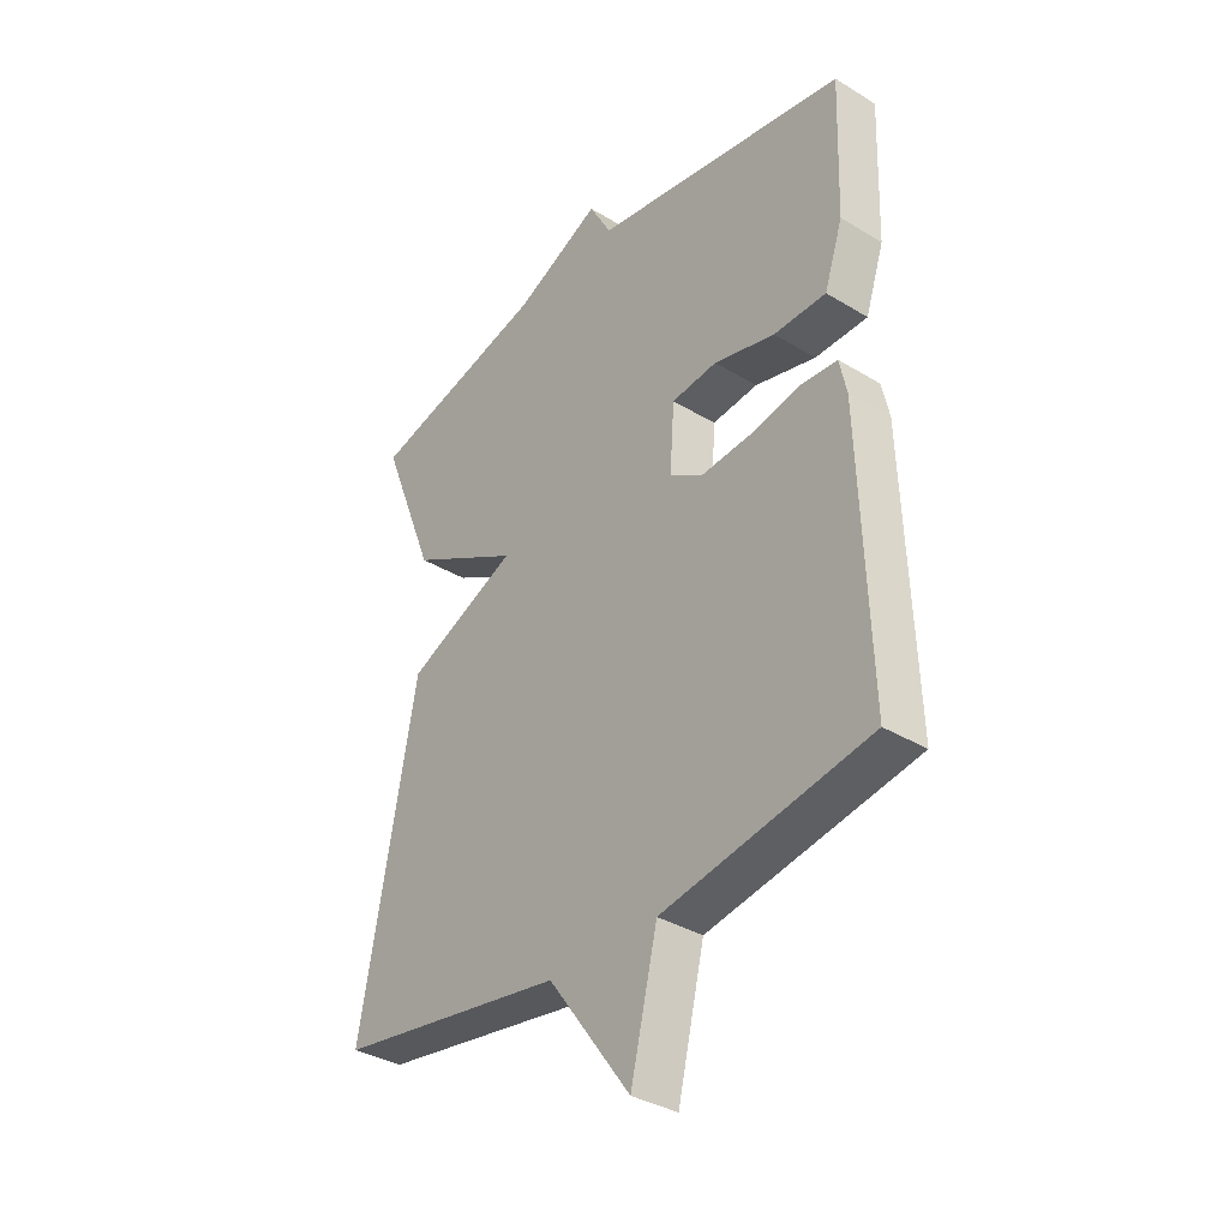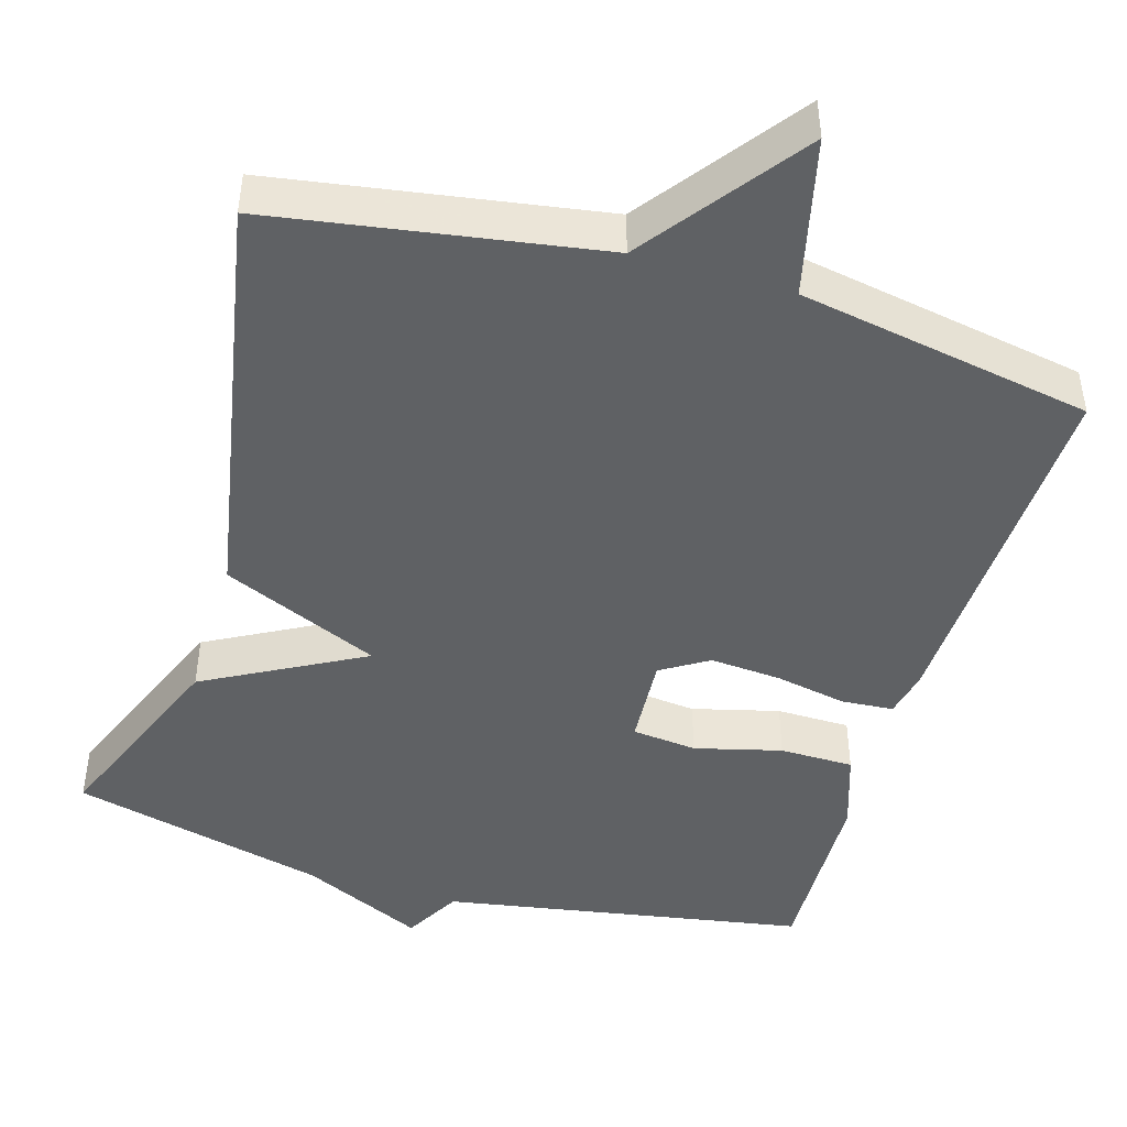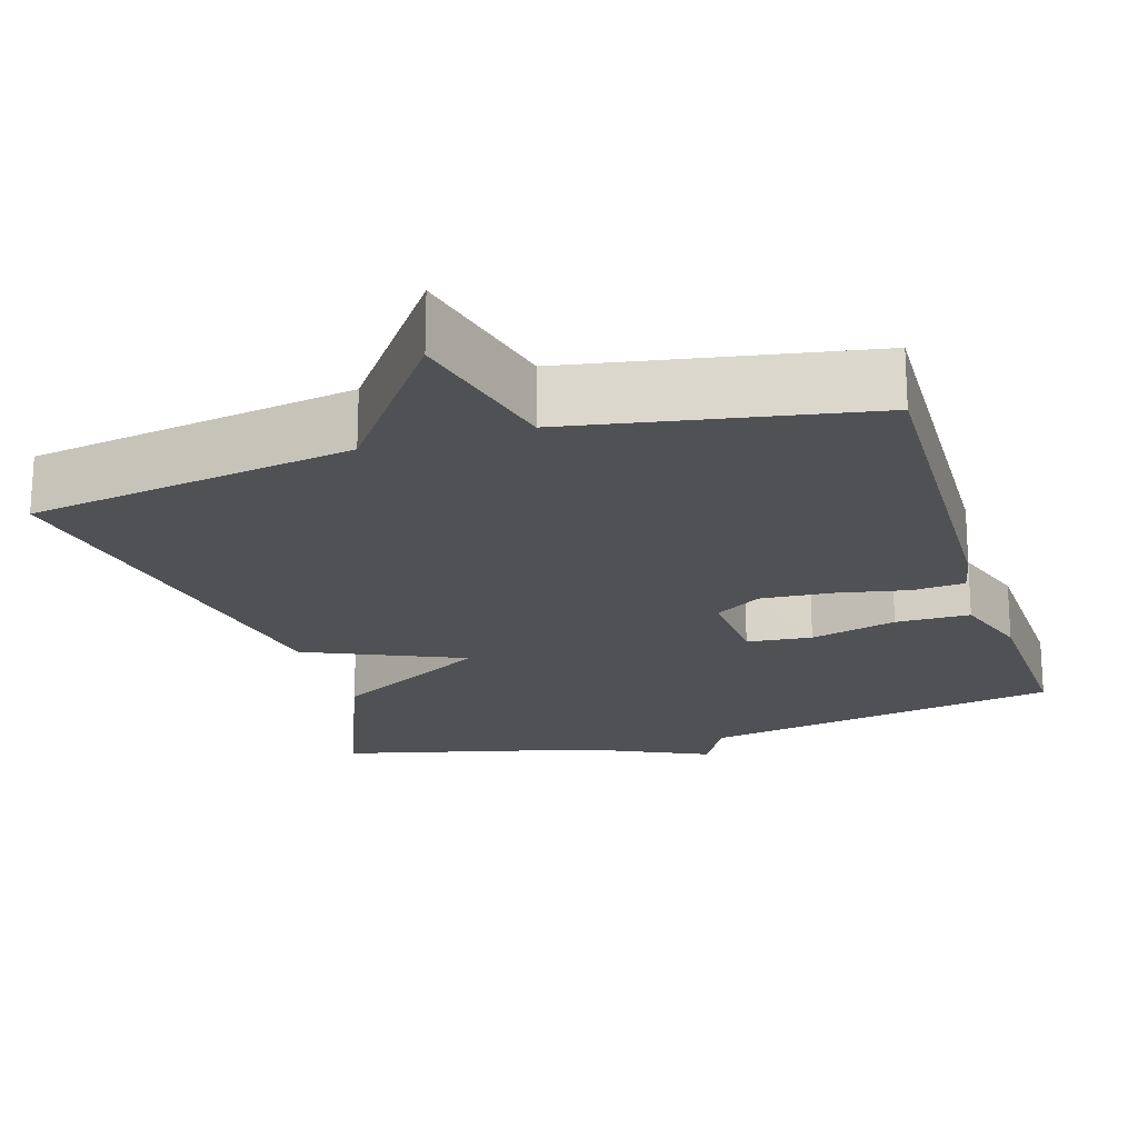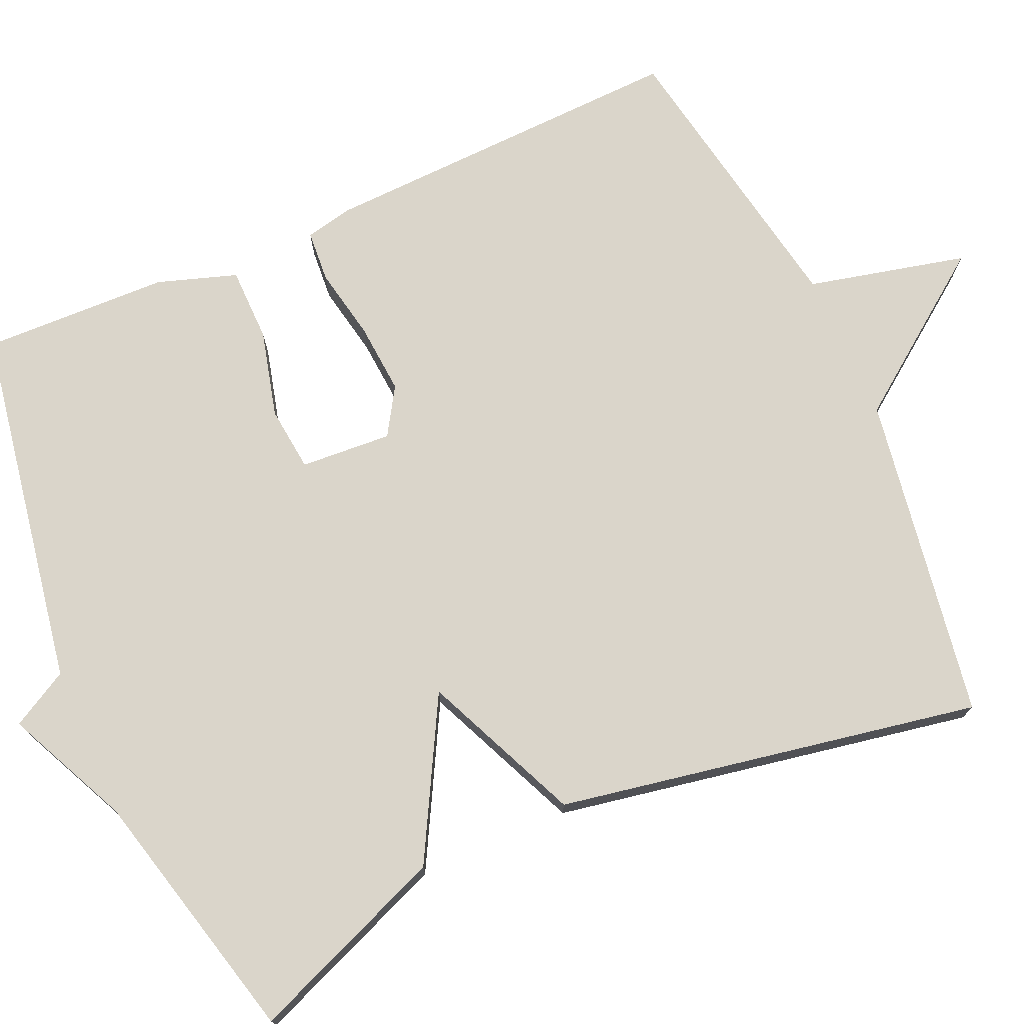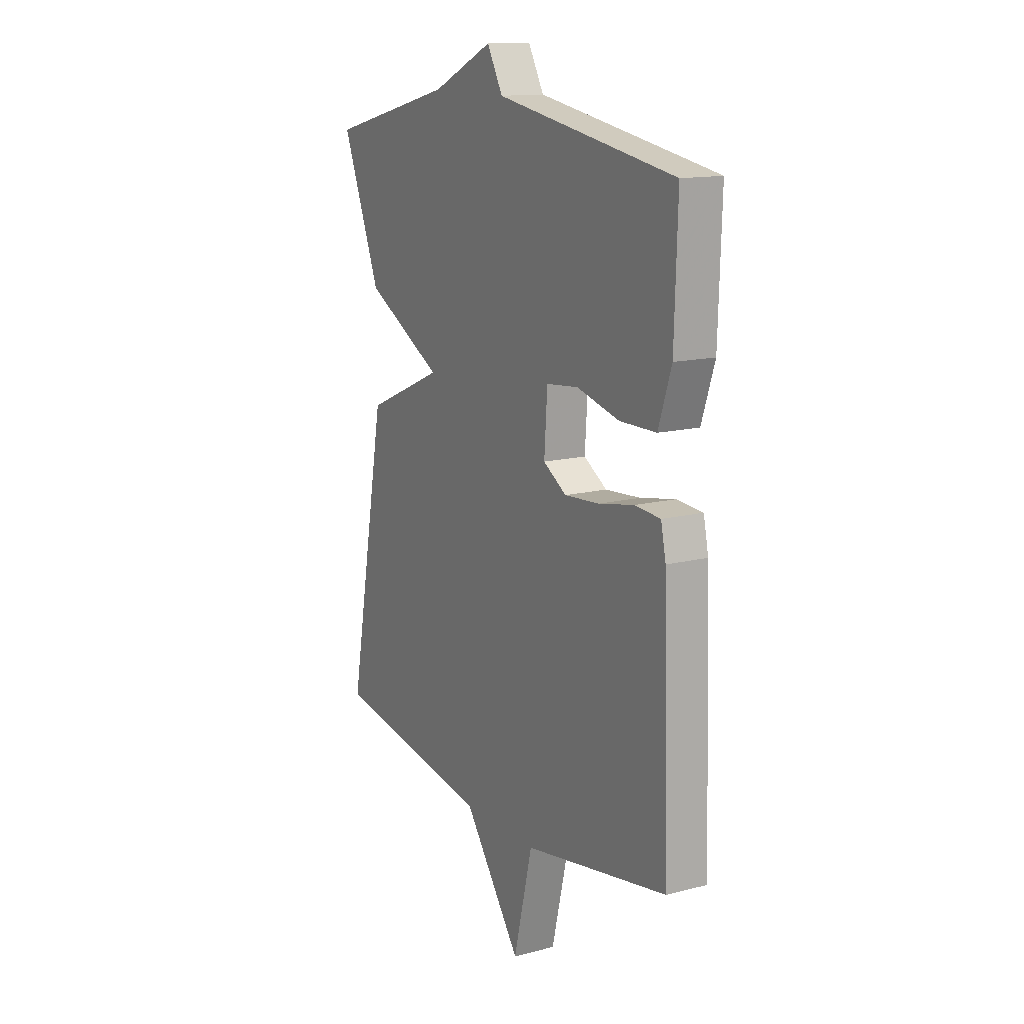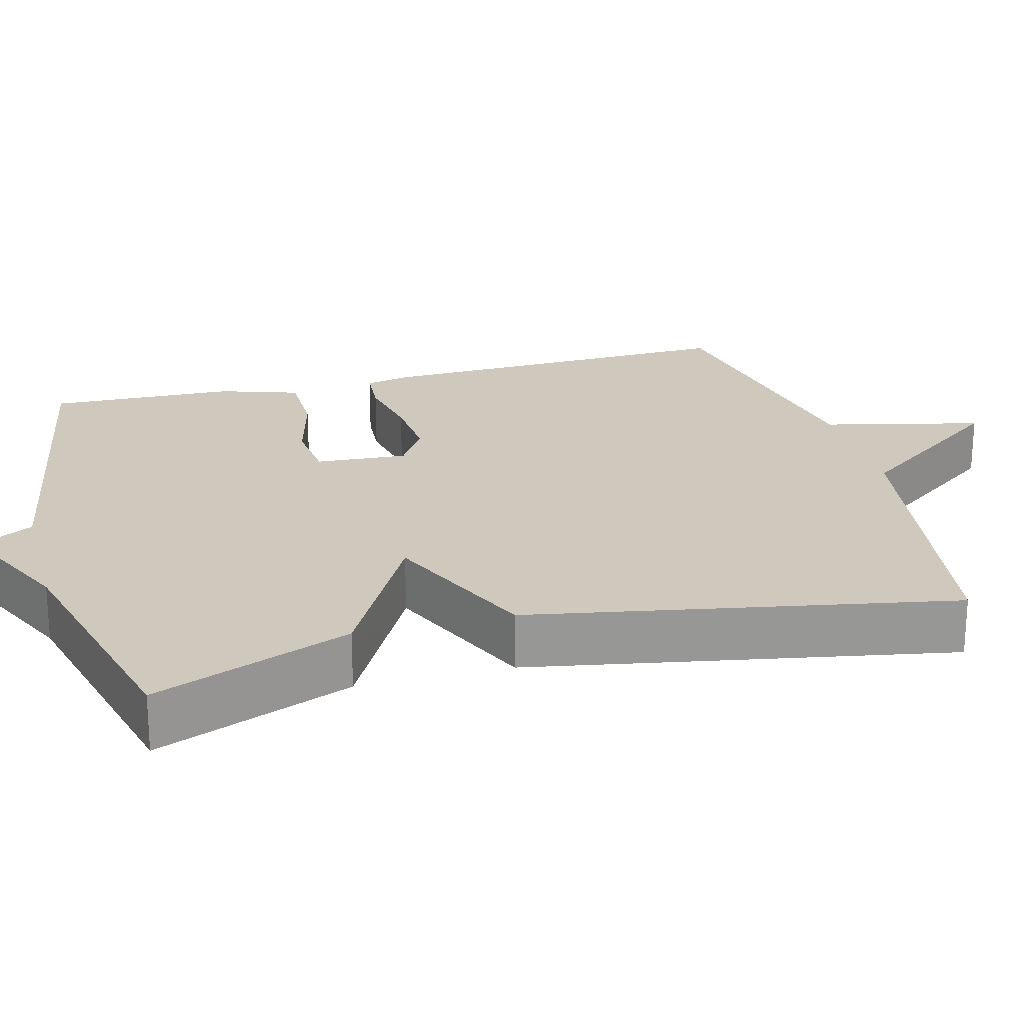
<metadata>
{"format":"obj","ext":"obj","renderer":"f3d","projection":"perspective","resolution":1024,"background":"white","views":[{"elev":-35.5,"azim":-128.8,"up":"+Z"},{"elev":-45.6,"azim":163.4,"up":"+Y"},{"elev":-20.2,"azim":-162.9,"up":"+Y"},{"elev":74.2,"azim":66.0,"up":"+Y"},{"elev":14.1,"azim":-119.6,"up":"+Z"},{"elev":22.3,"azim":75.0,"up":"+Y"}]}
</metadata>
<code>
v 0.5 0.07 -0.5
v 0.079 0.07 -0.568
v -0.072 0.07 -0.773
v -0.121 0.07 -0.568
v -0.5 0.07 -0.5
v -0.484 0.07 -0.022
v -0.471 0.07 0.039
v -0.404 0.07 0.044
v -0.311 0.07 0.026
v -0.219 0.07 0.019
v -0.158 0.07 0.057
v -0.166 0.07 0.175
v -0.25 0.07 0.184
v -0.362 0.07 0.155
v -0.458 0.07 0.156
v -0.492 0.07 0.258
v -0.5 0.07 0.5
v -0.031 0.07 0.582
v 0.01 0.07 0.656
v 0.169 0.07 0.582
v 0.5 0.07 0.5
v 0.399 0.07 0.245
v 0.195 0.07 0.134
v 0.399 0.07 0.045
v 0.5 0 -0.5
v 0.079 0 -0.568
v -0.072 0 -0.773
v -0.121 0 -0.568
v -0.5 0 -0.5
v -0.484 0 -0.022
v -0.471 0 0.039
v -0.404 0 0.044
v -0.311 0 0.026
v -0.219 0 0.019
v -0.158 0 0.057
v -0.166 0 0.175
v -0.25 0 0.184
v -0.362 0 0.155
v -0.458 0 0.156
v -0.492 0 0.258
v -0.5 0 0.5
v -0.031 0 0.582
v 0.01 0 0.656
v 0.169 0 0.582
v 0.5 0 0.5
v 0.399 0 0.245
v 0.195 0 0.134
v 0.399 0 0.045
f 23 24 1 2
f 20 21 22 23
f 2 3 4
f 23 2 4
f 20 23 4
f 19 20 4
f 18 19 4
f 16 17 18
f 15 16 18
f 14 15 18
f 13 14 18
f 12 13 18
f 11 12 18
f 11 18 4
f 10 11 4 5
f 9 10 5 6
f 6 7 8 9
f 26 25 48 47
f 47 46 45 44
f 28 27 26
f 28 26 47
f 28 47 44
f 28 44 43
f 28 43 42
f 42 41 40
f 42 40 39
f 42 39 38
f 42 38 37
f 42 37 36
f 42 36 35
f 28 42 35
f 29 28 35 34
f 30 29 34 33
f 33 32 31 30
f 1 25 26 2
f 2 26 27 3
f 3 27 28 4
f 4 28 29 5
f 5 29 30 6
f 6 30 31 7
f 7 31 32 8
f 8 32 33 9
f 9 33 34 10
f 10 34 35 11
f 11 35 36 12
f 12 36 37 13
f 13 37 38 14
f 14 38 39 15
f 15 39 40 16
f 16 40 41 17
f 17 41 42 18
f 18 42 43 19
f 19 43 44 20
f 20 44 45 21
f 21 45 46 22
f 22 46 47 23
f 23 47 48 24
f 24 48 25 1

</code>
